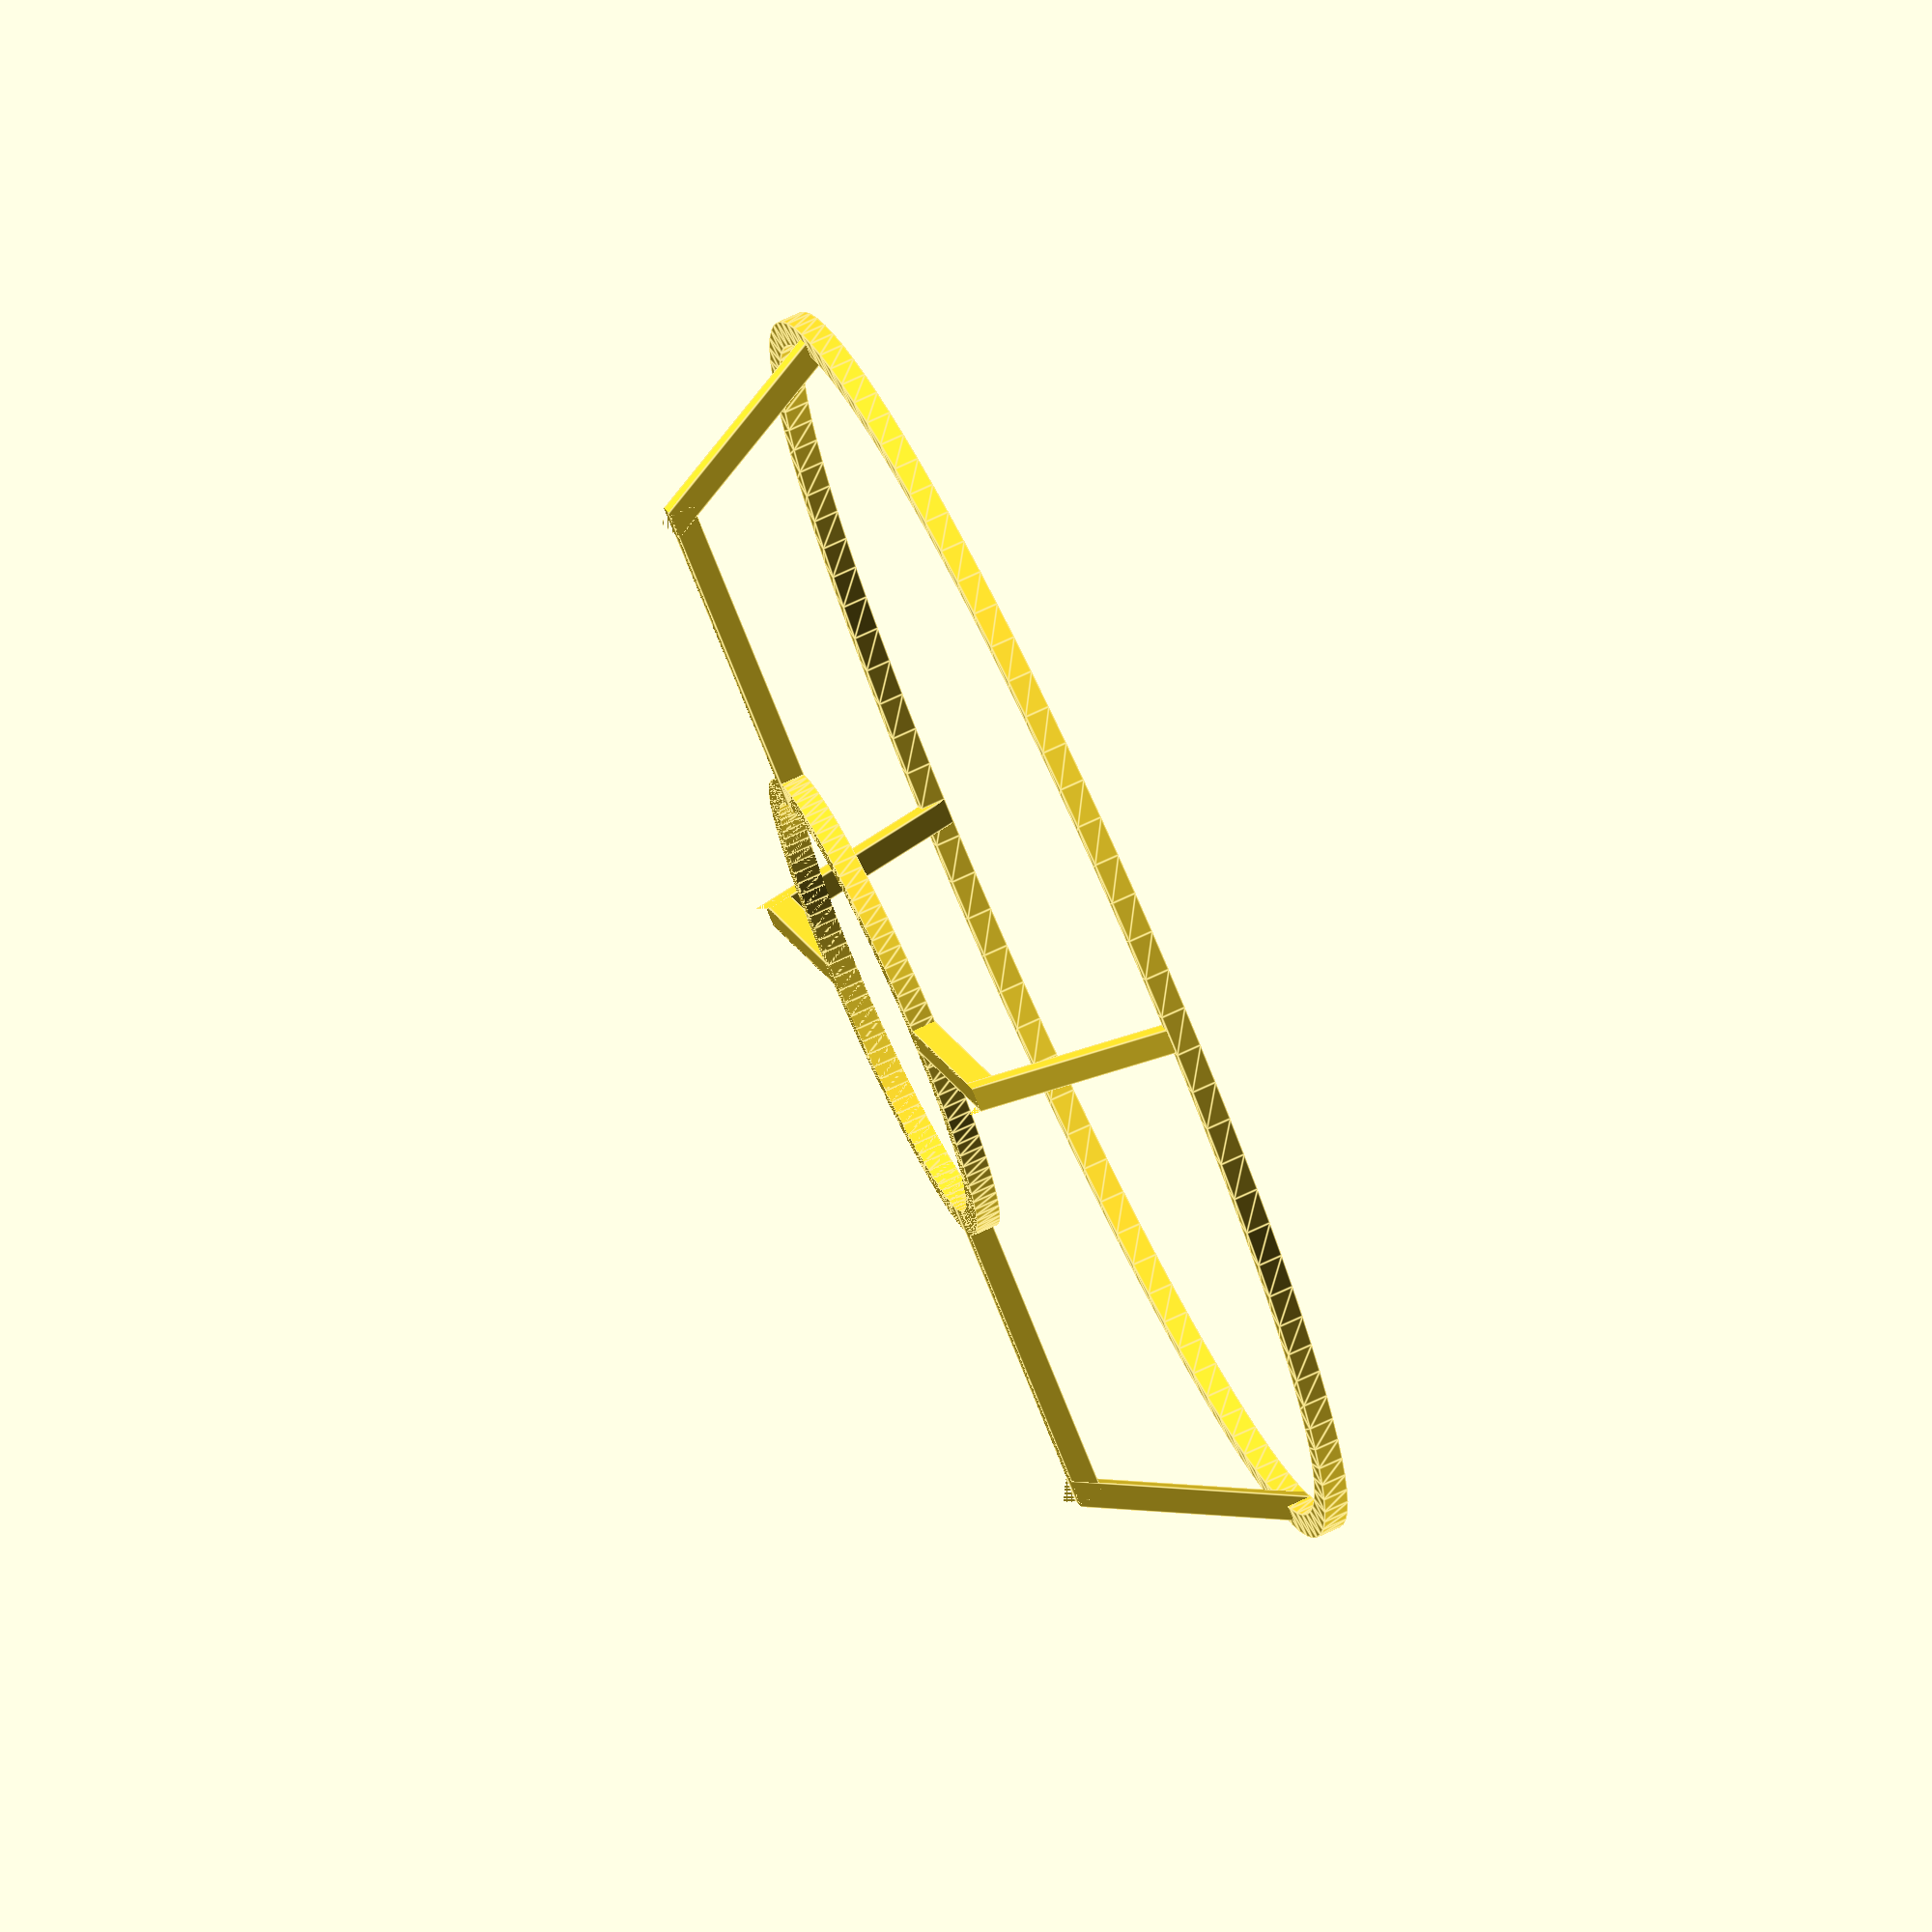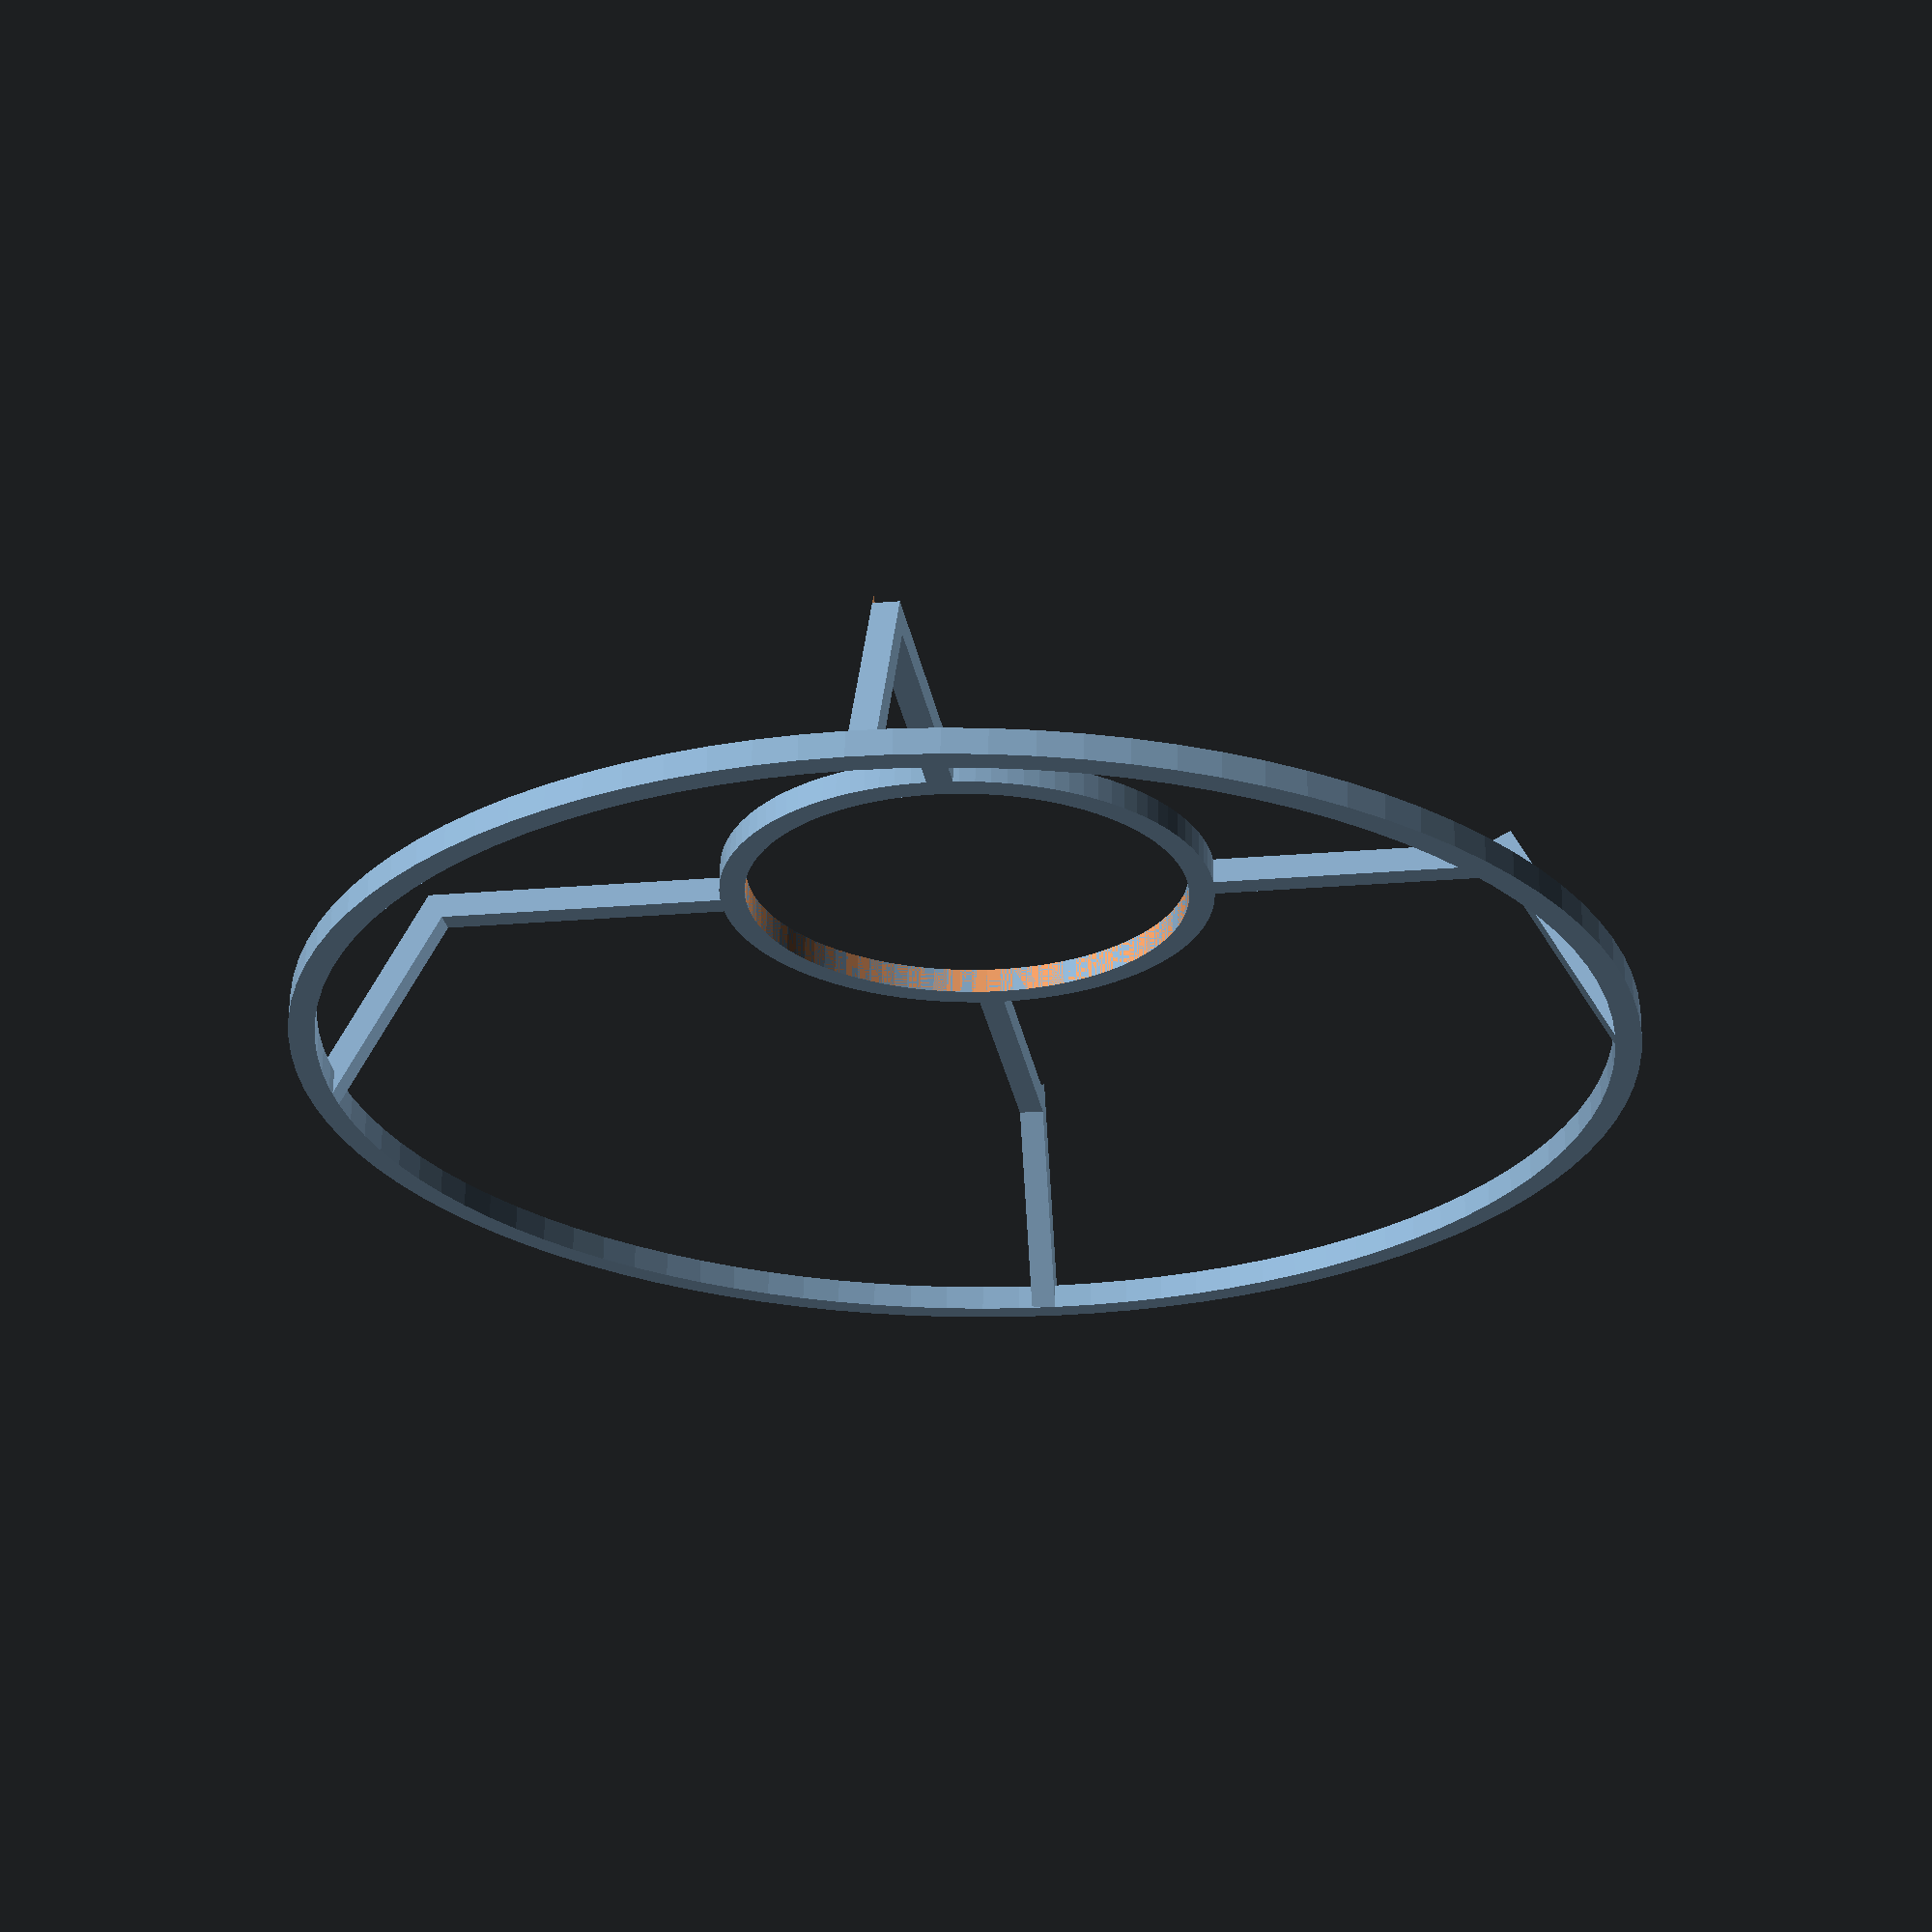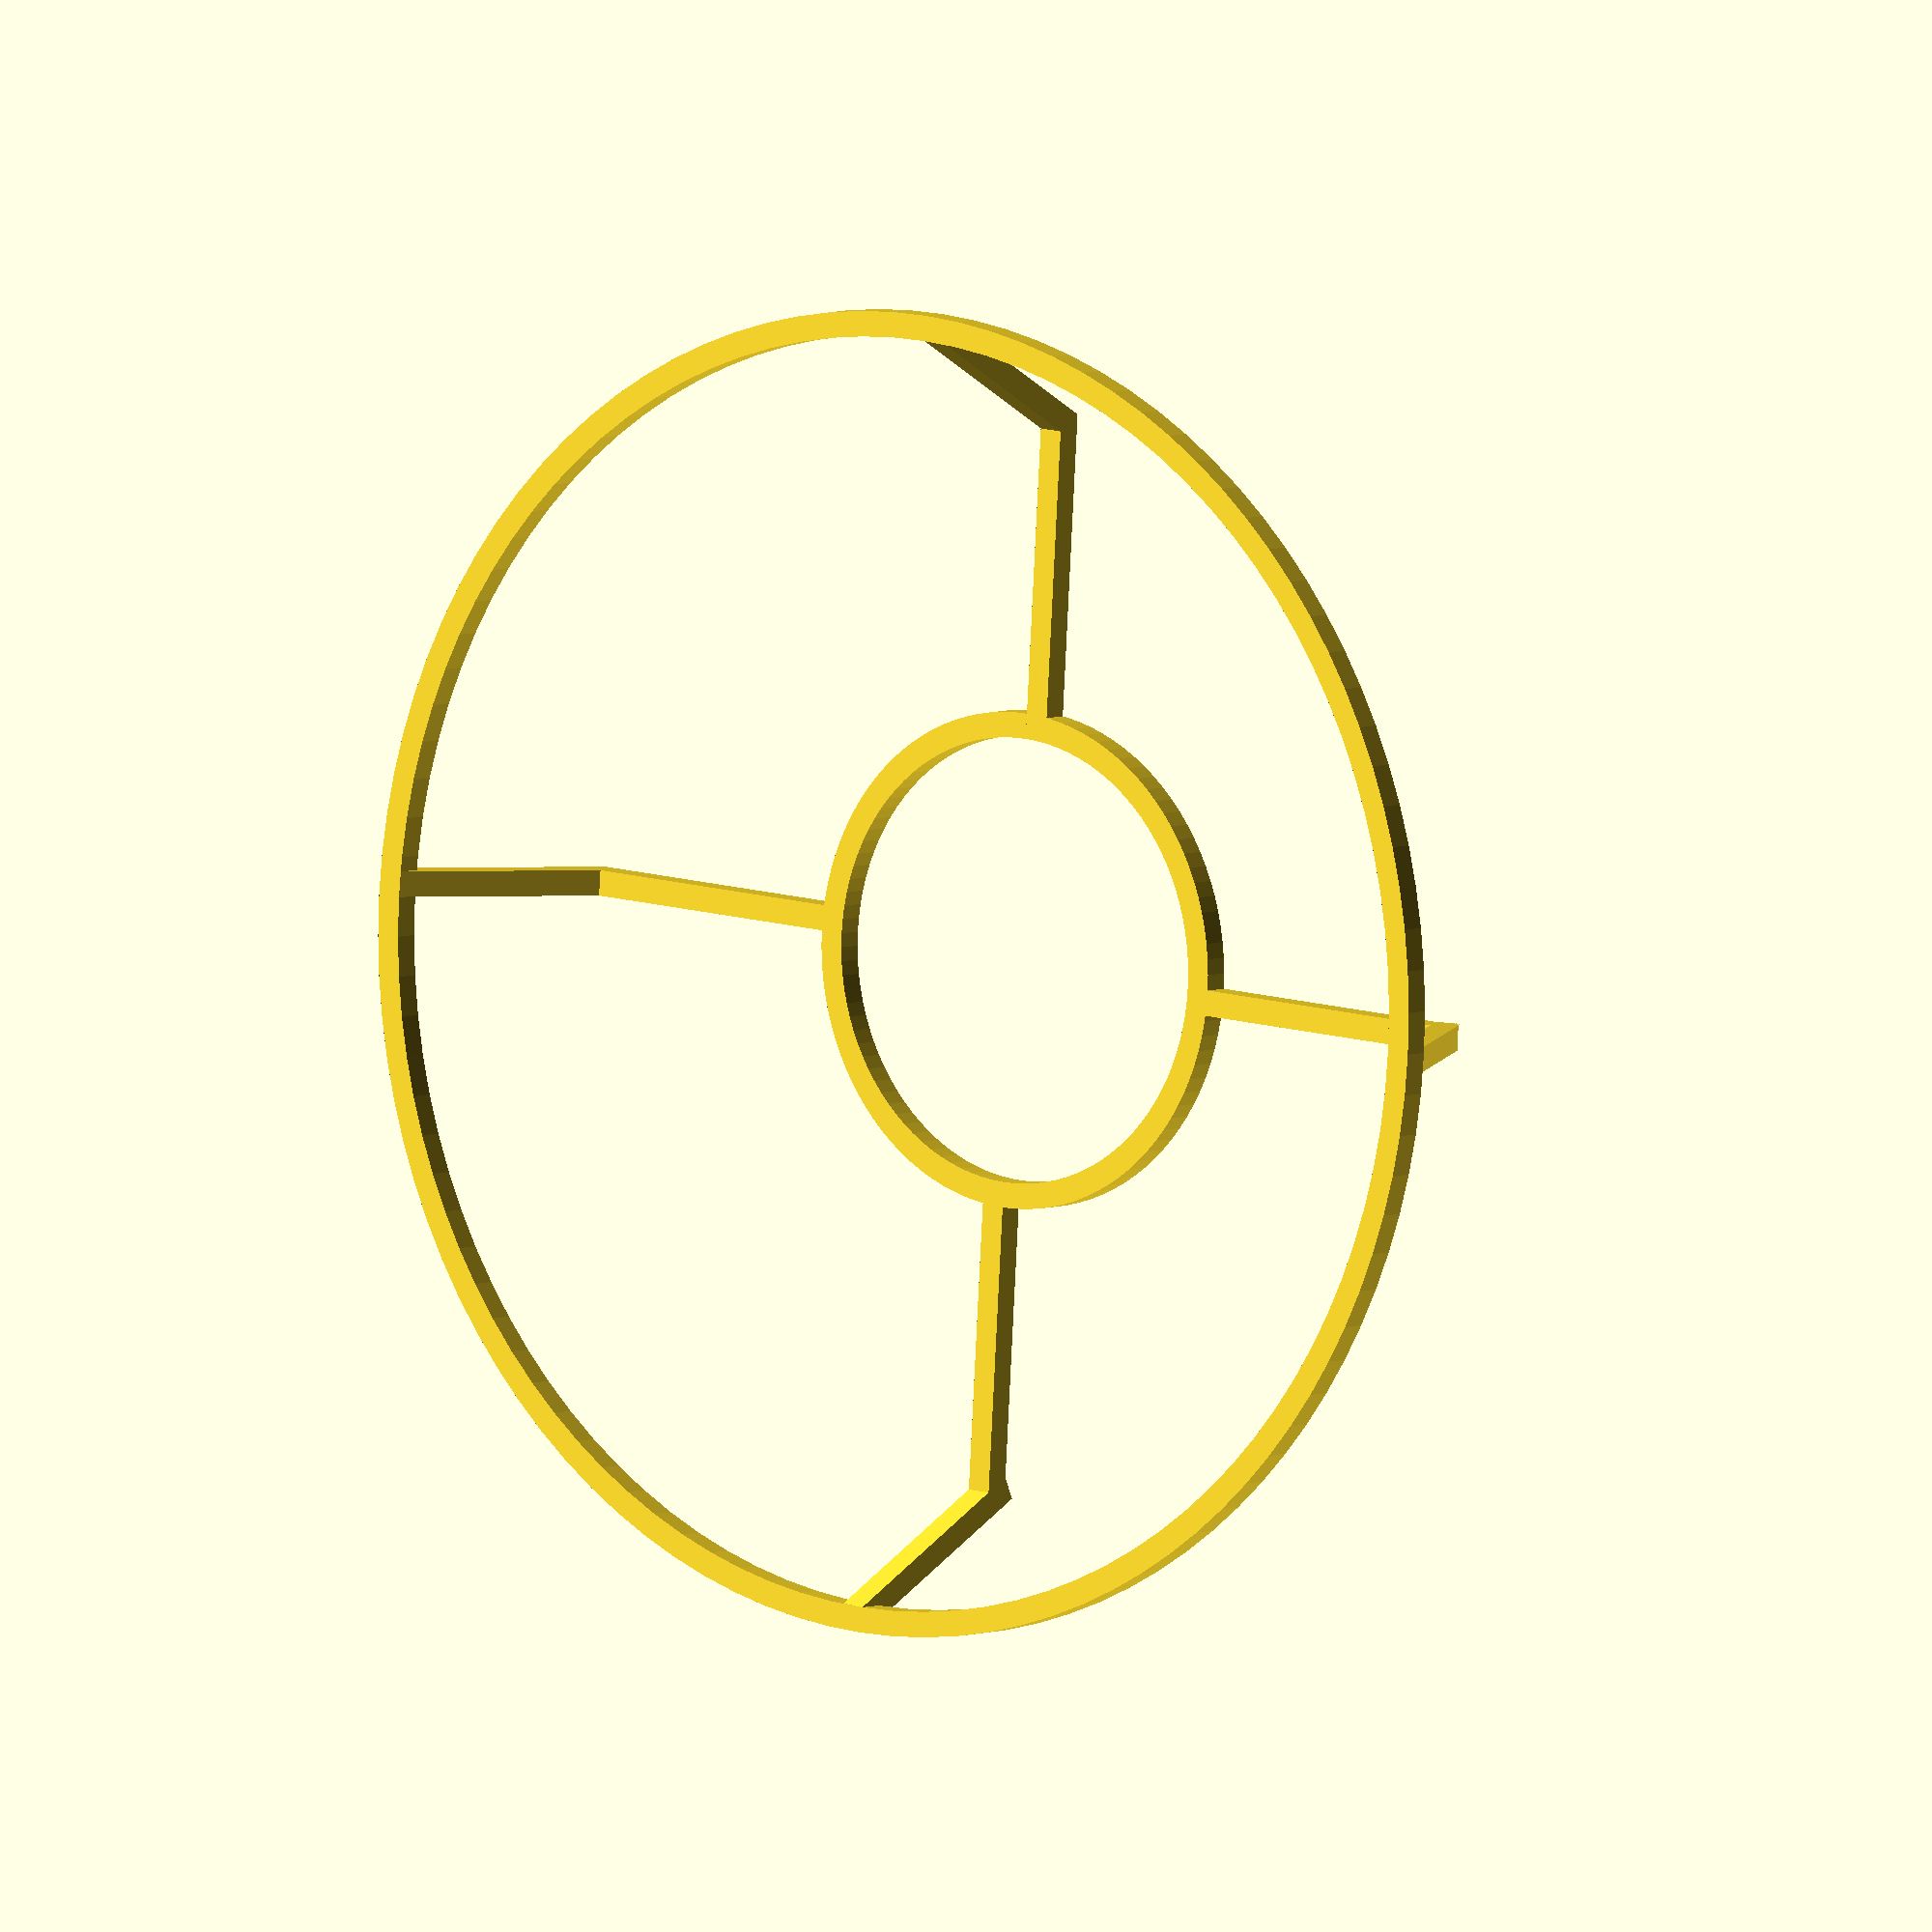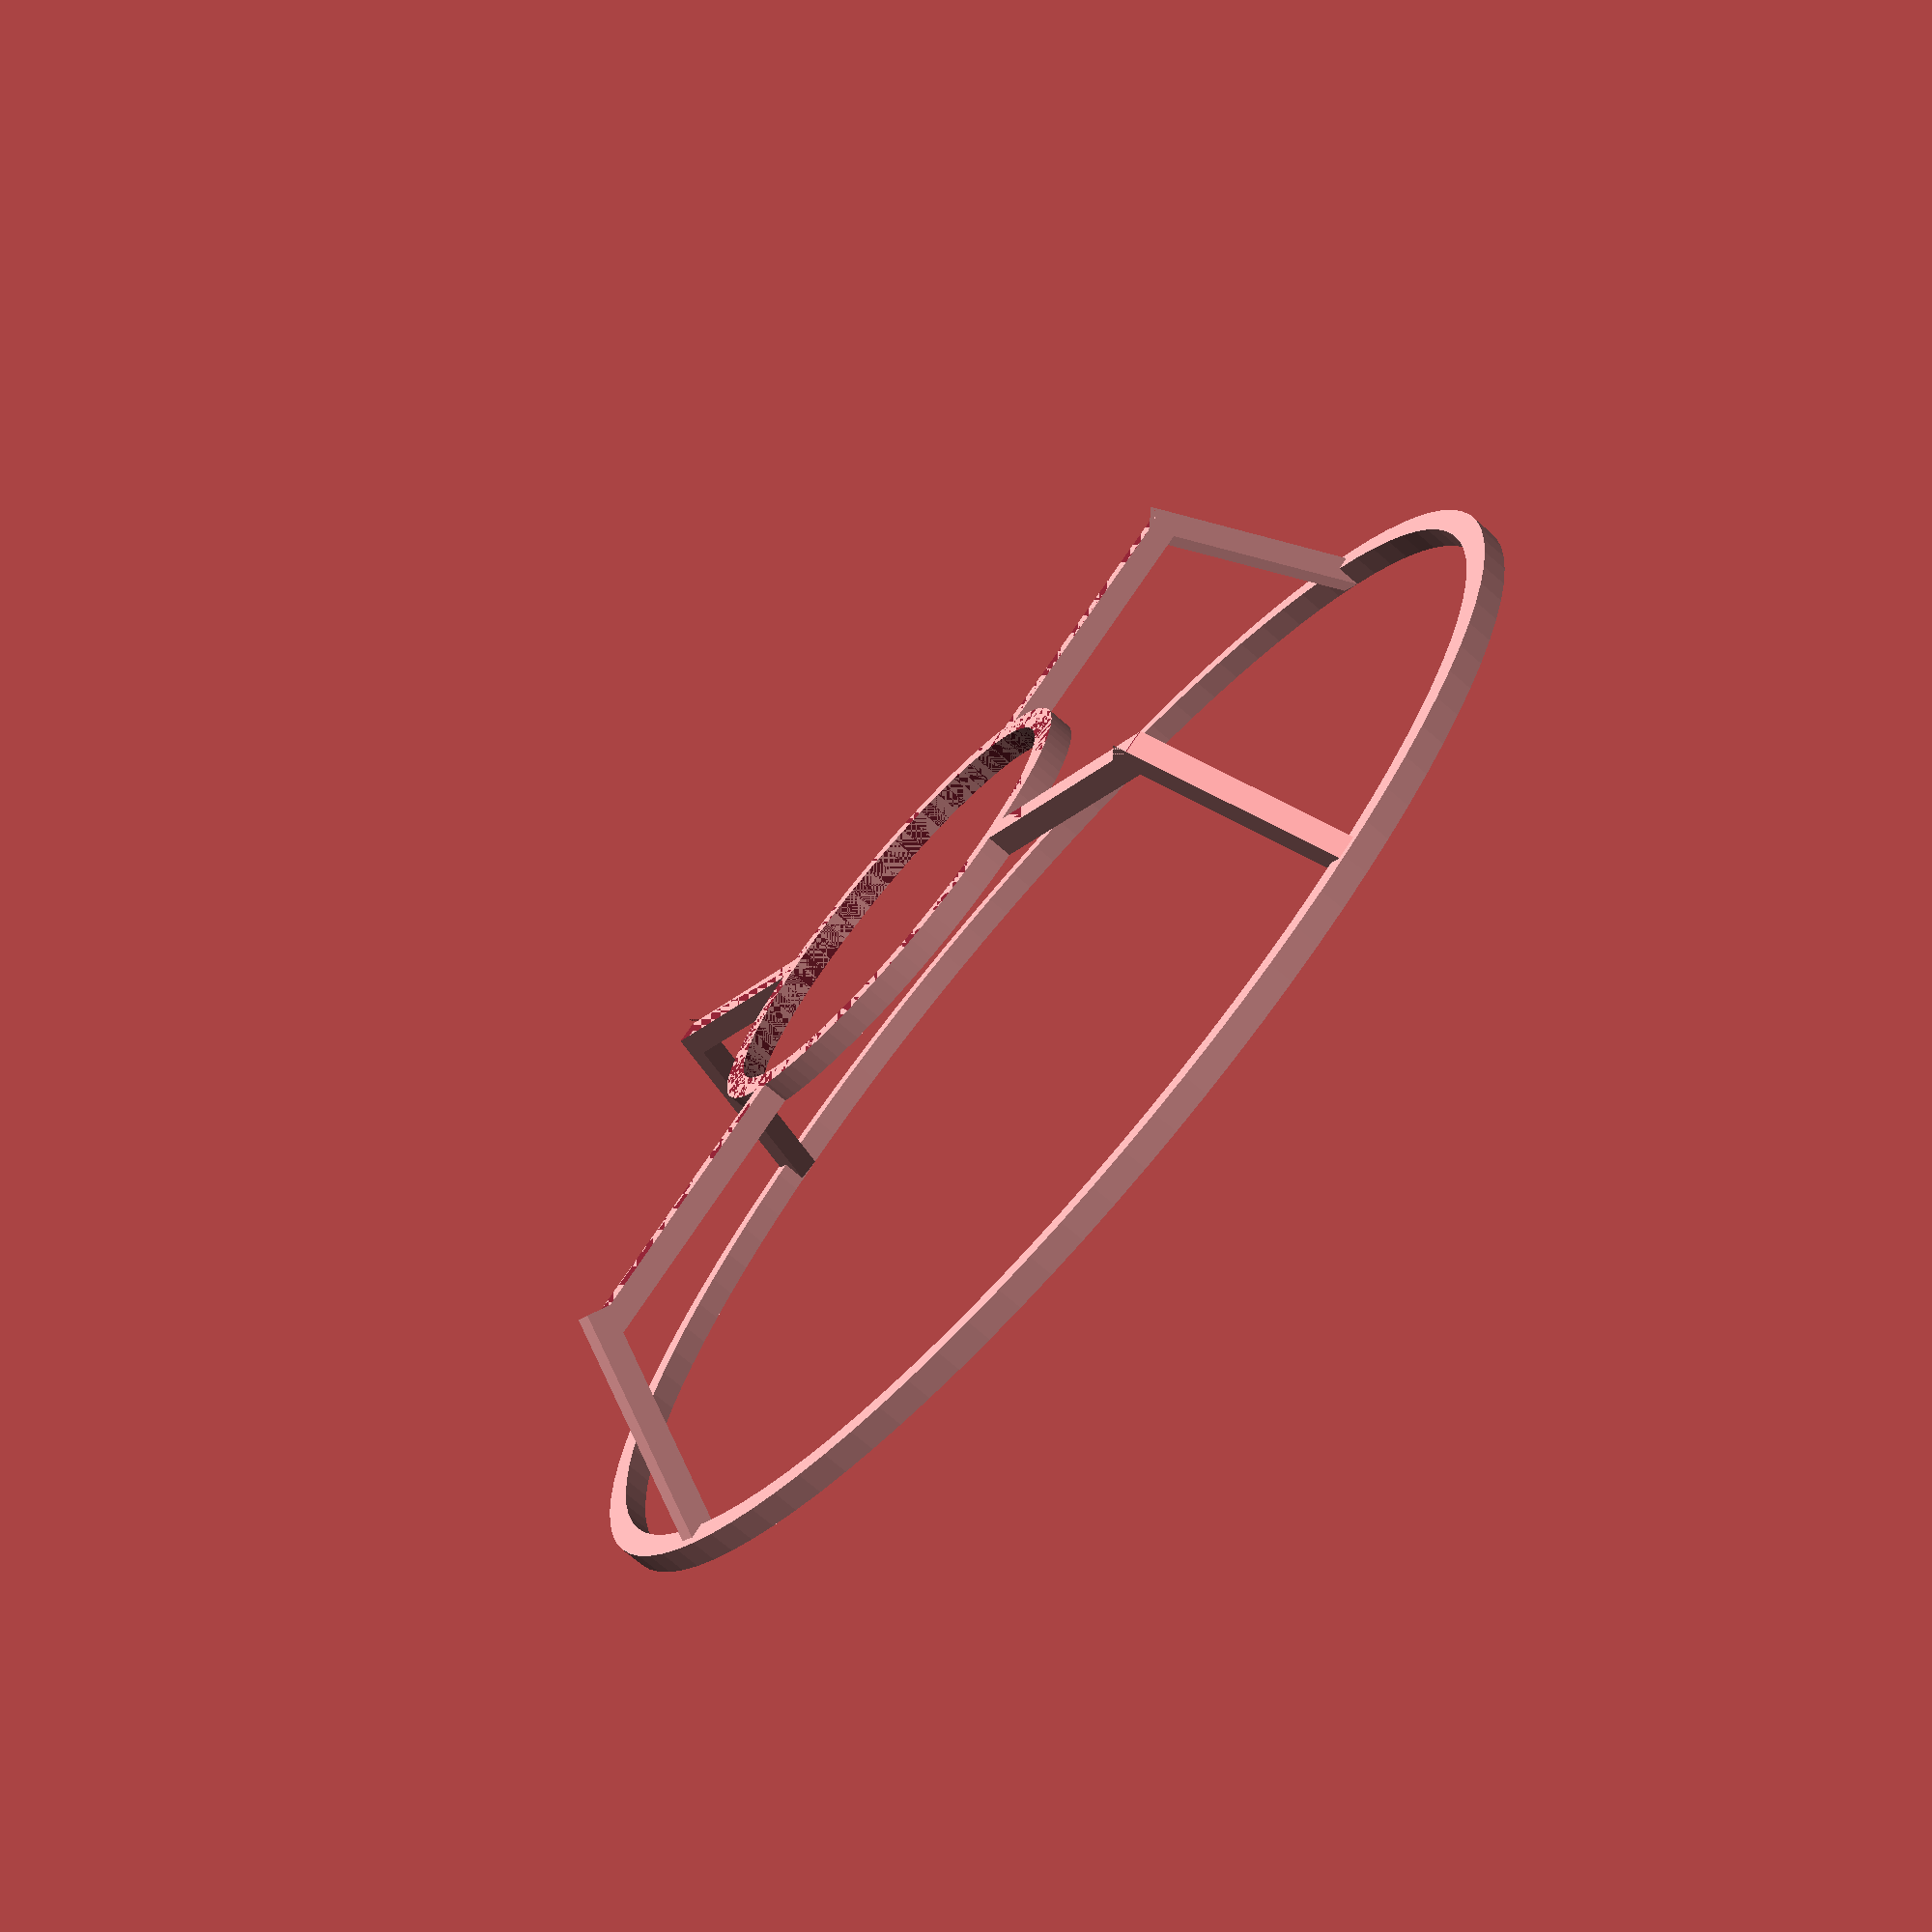
<openscad>
// Units are in milimeters


MARGIN = 2;
HEIGHT = 30;

RING_DIMENSIONS = [ 4, 4 ];

THICKNESS = 2;
RADIUS = 30;
TRIANGLE_BASE = 5;

INNER_RADIUS = 35;
OUTER_RADIUS = 100;

SLANT_ANGLE = 62;
TOP_JOINT_DIMENSIONS = [ OUTER_RADIUS - ( cos( SLANT_ANGLE ) * HEIGHT ), 4, 4 ];
SLANT_DIMENSIONS = [ 4, 4, ( ( HEIGHT + TOP_JOINT_DIMENSIONS[ 2 ] ) / sin( SLANT_ANGLE ) ) ];

NUM_CONNECTORS = 4;


module Ring( diameter, height=0 ) {
   rotate_extrude( $fn=100 ) {
      translate( [ diameter, height, 0 ] ) square( RING_DIMENSIONS );
   }
};

module Arch() {
   // Top
   difference() {
      translate( [ 0, 0, HEIGHT ] )
      cube( TOP_JOINT_DIMENSIONS );

      cylinder( h=1000, r=INNER_RADIUS, $fn=100);
   };

   // Slant
   difference() {
      translate( [ OUTER_RADIUS, 0, 0 ] )
      rotate( [ 0, SLANT_ANGLE - 90, 0 ] )
      cube( SLANT_DIMENSIONS );

      translate( [ 0, 0, HEIGHT + TOP_JOINT_DIMENSIONS[ 2 ] ] ) cube( 1000 );
   };
};

// Connectors
module Connectors() {
   for( i = [ 0:NUM_CONNECTORS ] ) {
      rotate( [ 0, 0, ( 360 / NUM_CONNECTORS ) * i ] ) {
          children();
      }
   }
};

// Object Complete
Ring( INNER_RADIUS, height=HEIGHT );
Connectors() { Arch(); }
Ring( OUTER_RADIUS );

// Object Exploded
*translate( [ 0, 0, HEIGHT + TOP_JOINT_DIMENSIONS[ 2 ] ] ) rotate( [ 180, 0, 0 ] ) {
   Ring( INNER_RADIUS, height=HEIGHT );
   difference() {
      Connectors() { Arch(); }

      Ring( OUTER_RADIUS );
   };
}
*translate( [ 300, 0, 0 ] )  Ring( OUTER_RADIUS );

</openscad>
<views>
elev=104.7 azim=208.0 roll=114.7 proj=o view=edges
elev=295.6 azim=9.0 roll=180.7 proj=p view=solid
elev=174.7 azim=86.4 roll=320.8 proj=o view=solid
elev=253.9 azim=52.0 roll=130.6 proj=p view=solid
</views>
